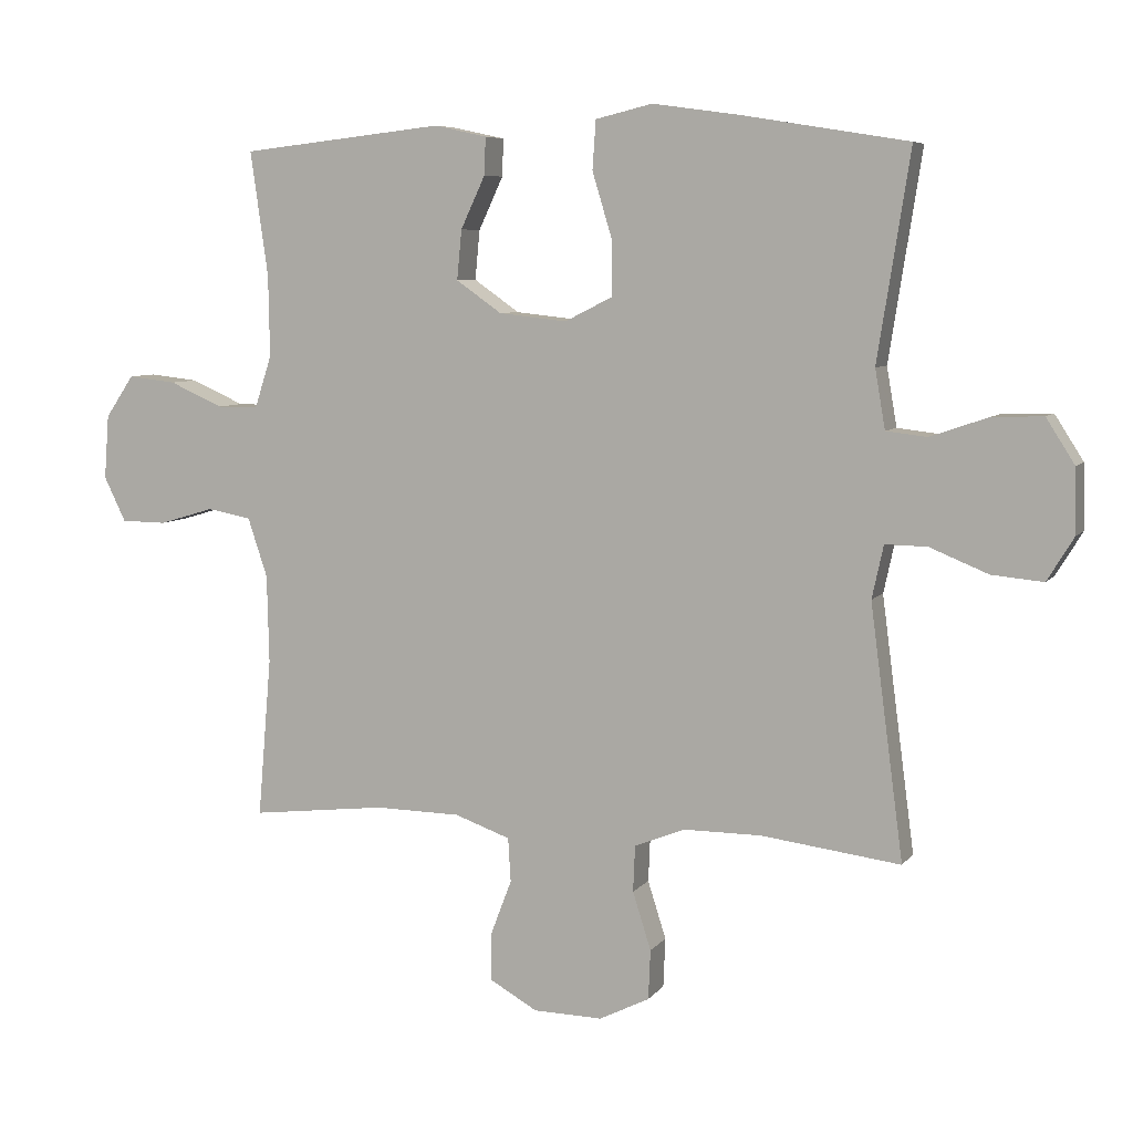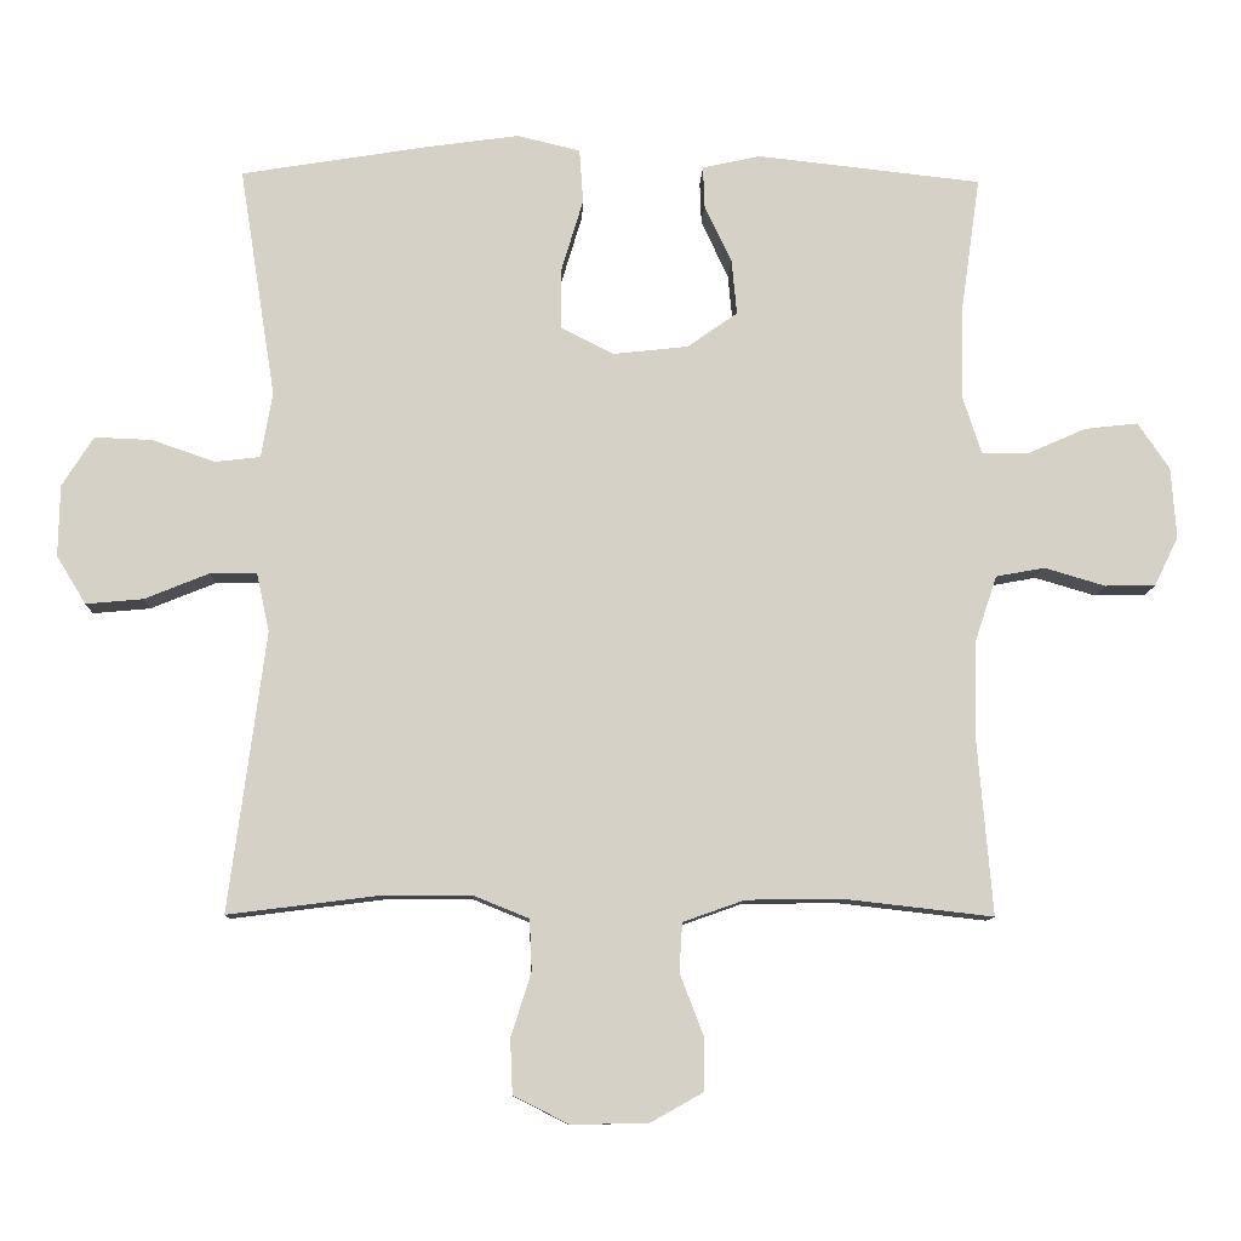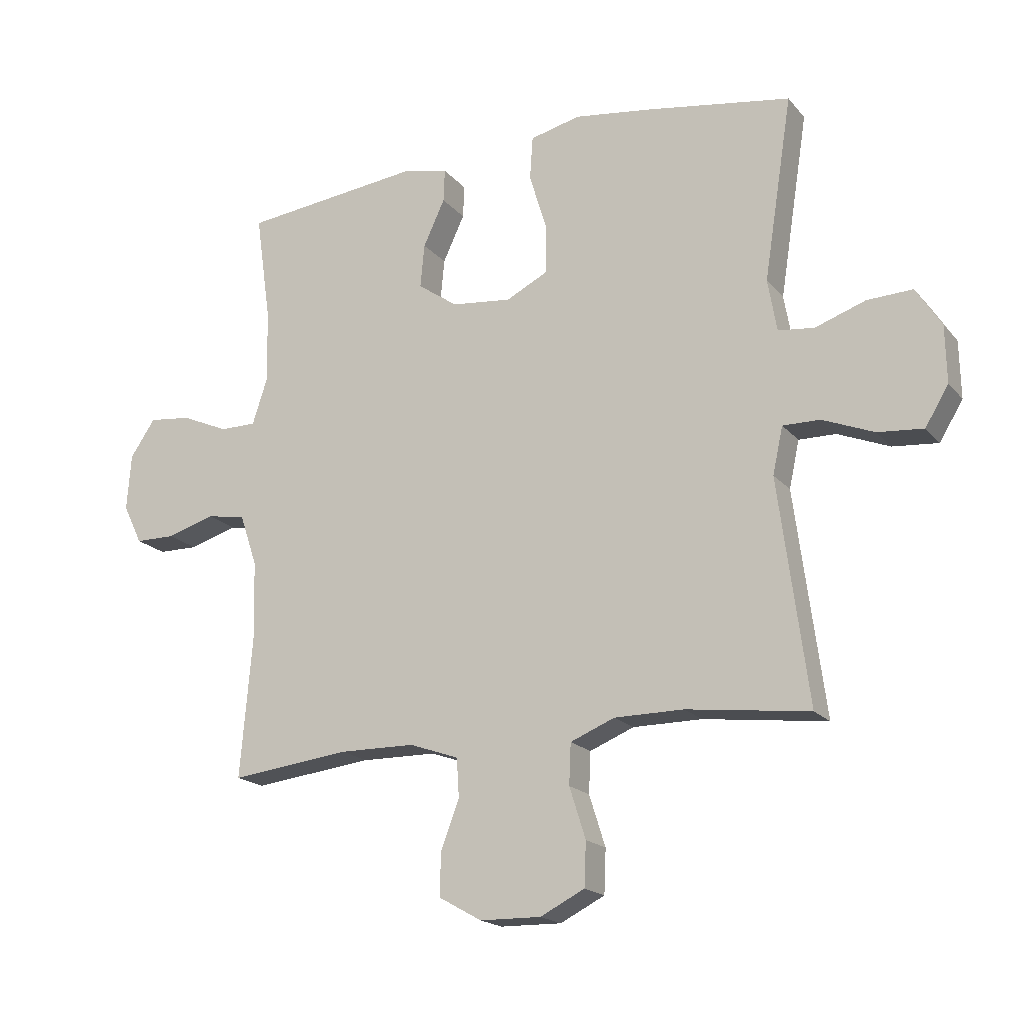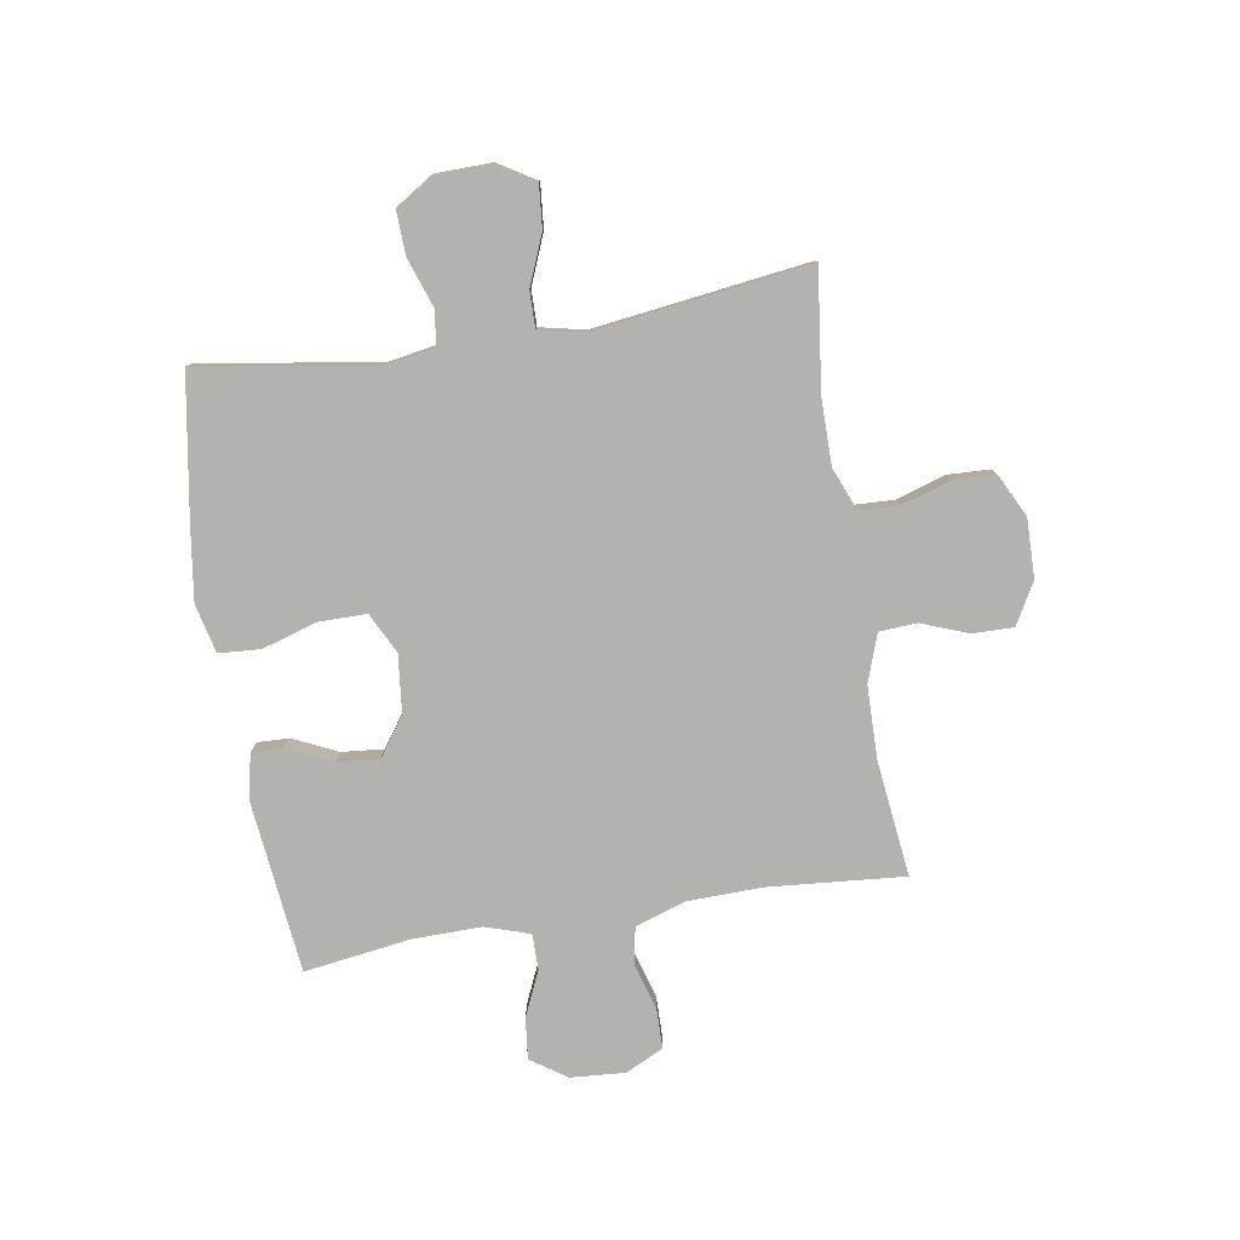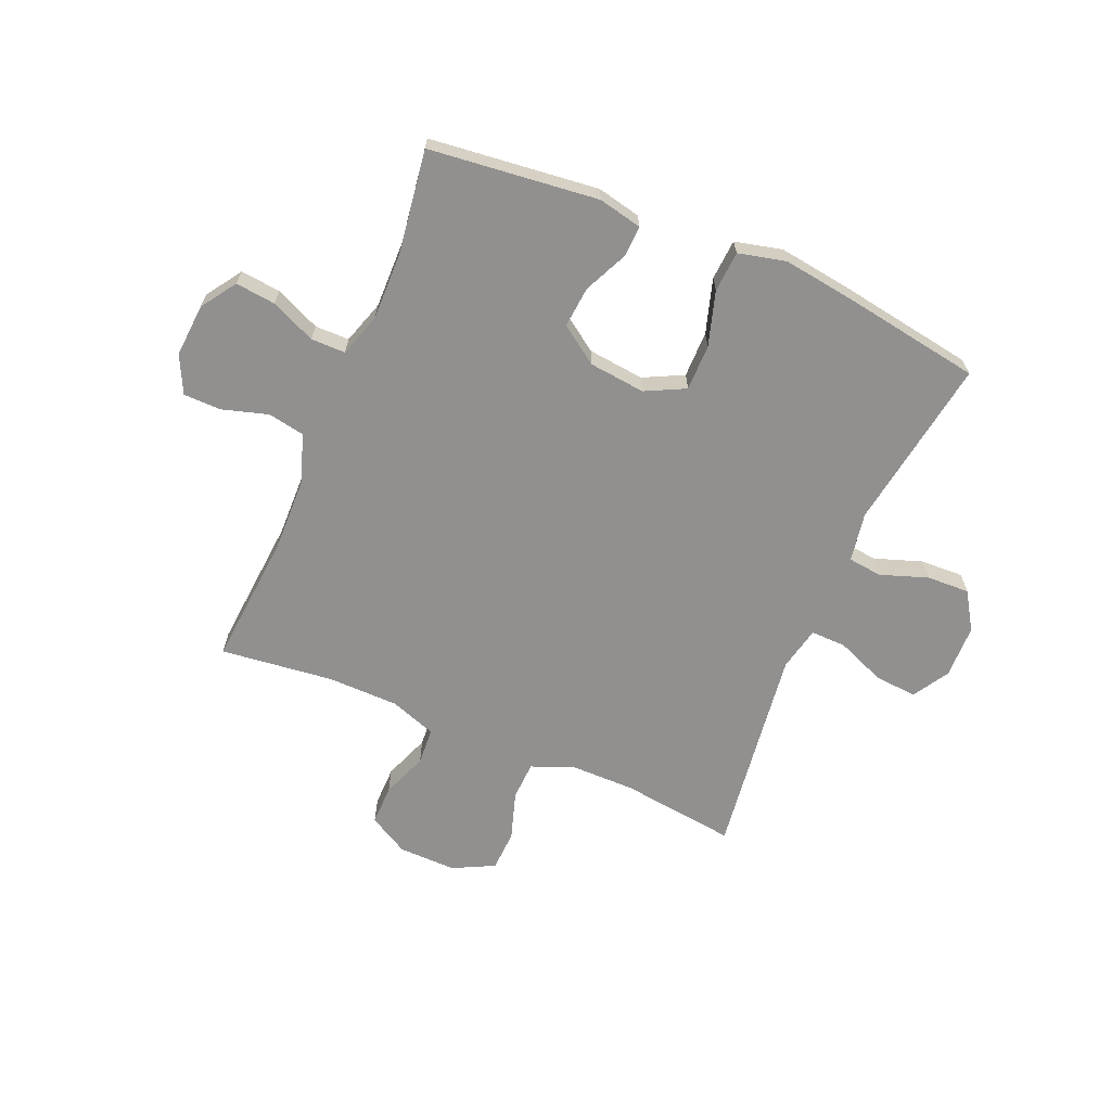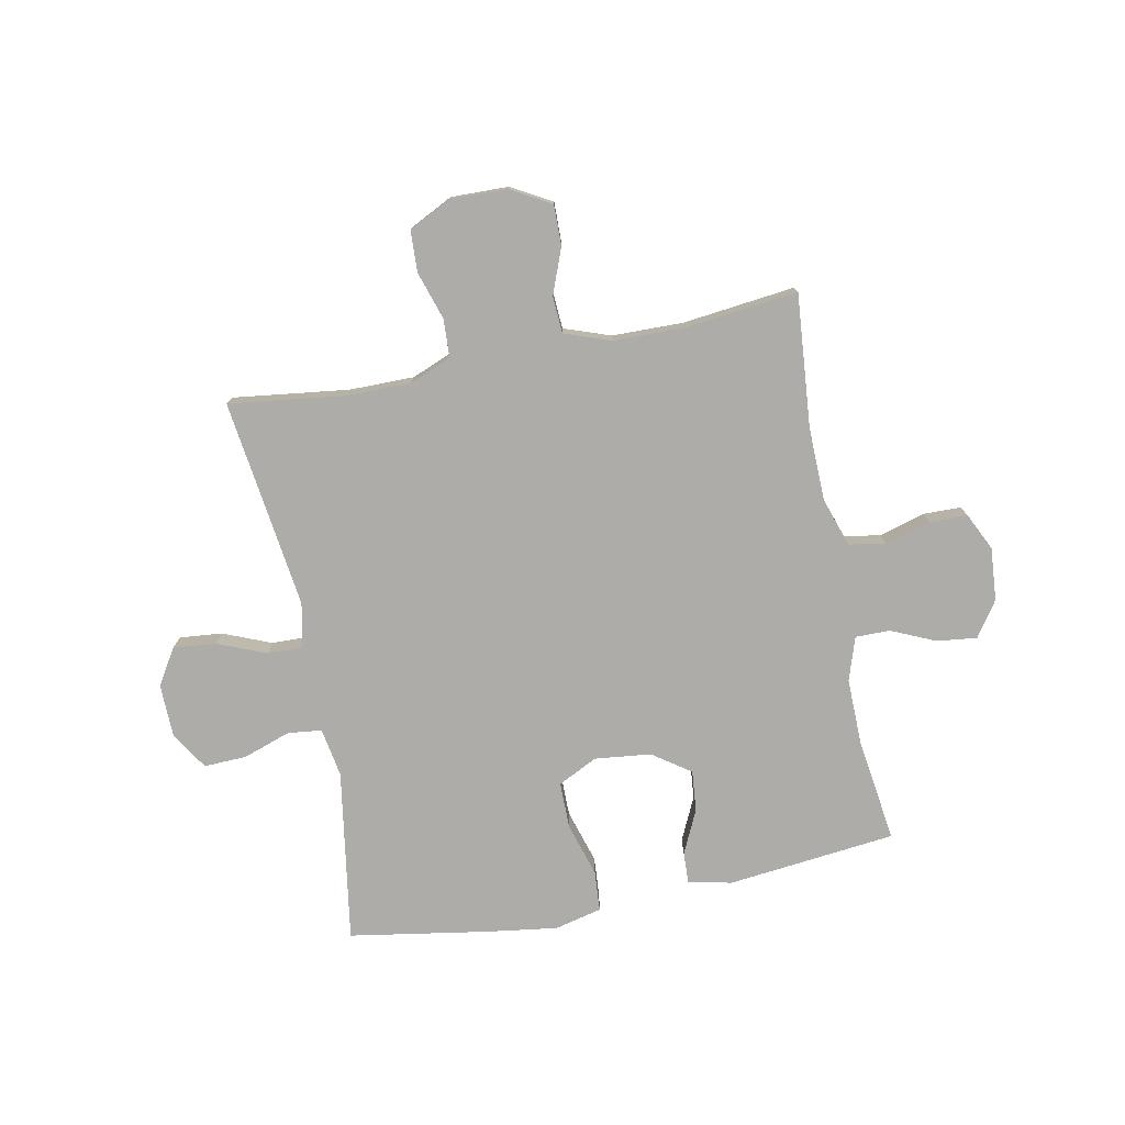
<metadata>
{"format":"obj","ext":"obj","renderer":"f3d","projection":"perspective","resolution":1024,"background":"white","views":[{"elev":6.8,"azim":20.2,"up":"+Z"},{"elev":-10.1,"azim":178.0,"up":"+Z"},{"elev":-18.5,"azim":27.3,"up":"+Z"},{"elev":-79.7,"azim":99.3,"up":"+Y"},{"elev":-65.7,"azim":-22.9,"up":"+Y"},{"elev":-76.9,"azim":-168.9,"up":"+Y"}]}
</metadata>
<code>
v 0.5 0.07 -0.5
v 0.295 0.07 -0.474
v 0.18 0.07 -0.474
v 0.106 0.07 -0.504
v 0.103 0.07 -0.572
v 0.13 0.07 -0.657
v 0.127 0.07 -0.73
v 0.053 0.07 -0.767
v -0.049 0.07 -0.765
v -0.12 0.07 -0.725
v -0.119 0.07 -0.654
v -0.088 0.07 -0.573
v -0.092 0.07 -0.508
v -0.174 0.07 -0.479
v -0.3 0.07 -0.477
v -0.5 0.07 -0.5
v -0.48 0.07 -0.265
v -0.483 0.07 -0.135
v -0.512 0.07 -0.048
v -0.577 0.07 -0.036
v -0.658 0.07 -0.06
v -0.725 0.07 -0.059
v -0.757 0.07 0.007
v -0.75 0.07 0.101
v -0.708 0.07 0.163
v -0.637 0.07 0.155
v -0.558 0.07 0.12
v -0.497 0.07 0.12
v -0.472 0.07 0.197
v -0.474 0.07 0.317
v -0.5 0.07 0.5
v -0.201 0.07 0.533
v -0.124 0.07 0.516
v -0.126 0.07 0.461
v -0.162 0.07 0.384
v -0.169 0.07 0.311
v -0.102 0.07 0.264
v -0.002 0.07 0.253
v 0.068 0.07 0.288
v 0.068 0.07 0.37
v 0.039 0.07 0.466
v 0.044 0.07 0.538
v 0.128 0.07 0.558
v 0.256 0.07 0.54
v 0.5 0.07 0.5
v 0.452 0.07 0.194
v 0.467 0.07 0.107
v 0.527 0.07 0.1
v 0.611 0.07 0.129
v 0.687 0.07 0.132
v 0.729 0.07 0.066
v 0.731 0.07 -0.029
v 0.692 0.07 -0.093
v 0.616 0.07 -0.086
v 0.53 0.07 -0.051
v 0.468 0.07 -0.05
v 0.451 0.07 -0.128
v 0.467 0.07 -0.25
v 0.5 0 -0.5
v 0.295 0 -0.474
v 0.18 0 -0.474
v 0.106 0 -0.504
v 0.103 0 -0.572
v 0.13 0 -0.657
v 0.127 0 -0.73
v 0.053 0 -0.767
v -0.049 0 -0.765
v -0.12 0 -0.725
v -0.119 0 -0.654
v -0.088 0 -0.573
v -0.092 0 -0.508
v -0.174 0 -0.479
v -0.3 0 -0.477
v -0.5 0 -0.5
v -0.48 0 -0.265
v -0.483 0 -0.135
v -0.512 0 -0.048
v -0.577 0 -0.036
v -0.658 0 -0.06
v -0.725 0 -0.059
v -0.757 0 0.007
v -0.75 0 0.101
v -0.708 0 0.163
v -0.637 0 0.155
v -0.558 0 0.12
v -0.497 0 0.12
v -0.472 0 0.197
v -0.474 0 0.317
v -0.5 0 0.5
v -0.201 0 0.533
v -0.124 0 0.516
v -0.126 0 0.461
v -0.162 0 0.384
v -0.169 0 0.311
v -0.102 0 0.264
v -0.002 0 0.253
v 0.068 0 0.288
v 0.068 0 0.37
v 0.039 0 0.466
v 0.044 0 0.538
v 0.128 0 0.558
v 0.256 0 0.54
v 0.5 0 0.5
v 0.452 0 0.194
v 0.467 0 0.107
v 0.527 0 0.1
v 0.611 0 0.129
v 0.687 0 0.132
v 0.729 0 0.066
v 0.731 0 -0.029
v 0.692 0 -0.093
v 0.616 0 -0.086
v 0.53 0 -0.051
v 0.468 0 -0.05
v 0.451 0 -0.128
v 0.467 0 -0.25
f 52 53 54 55
f 52 55 56
f 51 52 56
f 48 49 50 51
f 47 48 51 56
f 46 47 56 57
f 44 45 46
f 43 44 46 57
f 40 41 42 43
f 39 40 43 57
f 32 33 34 35
f 30 31 32 35
f 29 30 35 36
f 28 29 36 37
f 24 25 26 27
f 24 27 28
f 23 24 28
f 20 21 22 23
f 19 20 23 28
f 18 19 28 37
f 15 16 17
f 14 15 17 18
f 13 14 18 37
f 9 10 11 12
f 5 6 7 8
f 4 5 8 9
f 58 1 2
f 58 2 3
f 38 39 57 58
f 38 58 3 4
f 12 13 37 38
f 4 9 12 38
f 113 112 111 110
f 114 113 110
f 114 110 109
f 109 108 107 106
f 114 109 106 105
f 115 114 105 104
f 104 103 102
f 115 104 102 101
f 101 100 99 98
f 115 101 98 97
f 93 92 91 90
f 93 90 89 88
f 94 93 88 87
f 95 94 87 86
f 85 84 83 82
f 86 85 82
f 86 82 81
f 81 80 79 78
f 86 81 78 77
f 95 86 77 76
f 75 74 73
f 76 75 73 72
f 95 76 72 71
f 70 69 68 67
f 66 65 64 63
f 67 66 63 62
f 60 59 116
f 61 60 116
f 116 115 97 96
f 62 61 116 96
f 96 95 71 70
f 96 70 67 62
f 1 59 60 2
f 2 60 61 3
f 3 61 62 4
f 4 62 63 5
f 5 63 64 6
f 6 64 65 7
f 7 65 66 8
f 8 66 67 9
f 9 67 68 10
f 10 68 69 11
f 11 69 70 12
f 12 70 71 13
f 13 71 72 14
f 14 72 73 15
f 15 73 74 16
f 16 74 75 17
f 17 75 76 18
f 18 76 77 19
f 19 77 78 20
f 20 78 79 21
f 21 79 80 22
f 22 80 81 23
f 23 81 82 24
f 24 82 83 25
f 25 83 84 26
f 26 84 85 27
f 27 85 86 28
f 28 86 87 29
f 29 87 88 30
f 30 88 89 31
f 31 89 90 32
f 32 90 91 33
f 33 91 92 34
f 34 92 93 35
f 35 93 94 36
f 36 94 95 37
f 37 95 96 38
f 38 96 97 39
f 39 97 98 40
f 40 98 99 41
f 41 99 100 42
f 42 100 101 43
f 43 101 102 44
f 44 102 103 45
f 45 103 104 46
f 46 104 105 47
f 47 105 106 48
f 48 106 107 49
f 49 107 108 50
f 50 108 109 51
f 51 109 110 52
f 52 110 111 53
f 53 111 112 54
f 54 112 113 55
f 55 113 114 56
f 56 114 115 57
f 57 115 116 58
f 58 116 59 1

</code>
